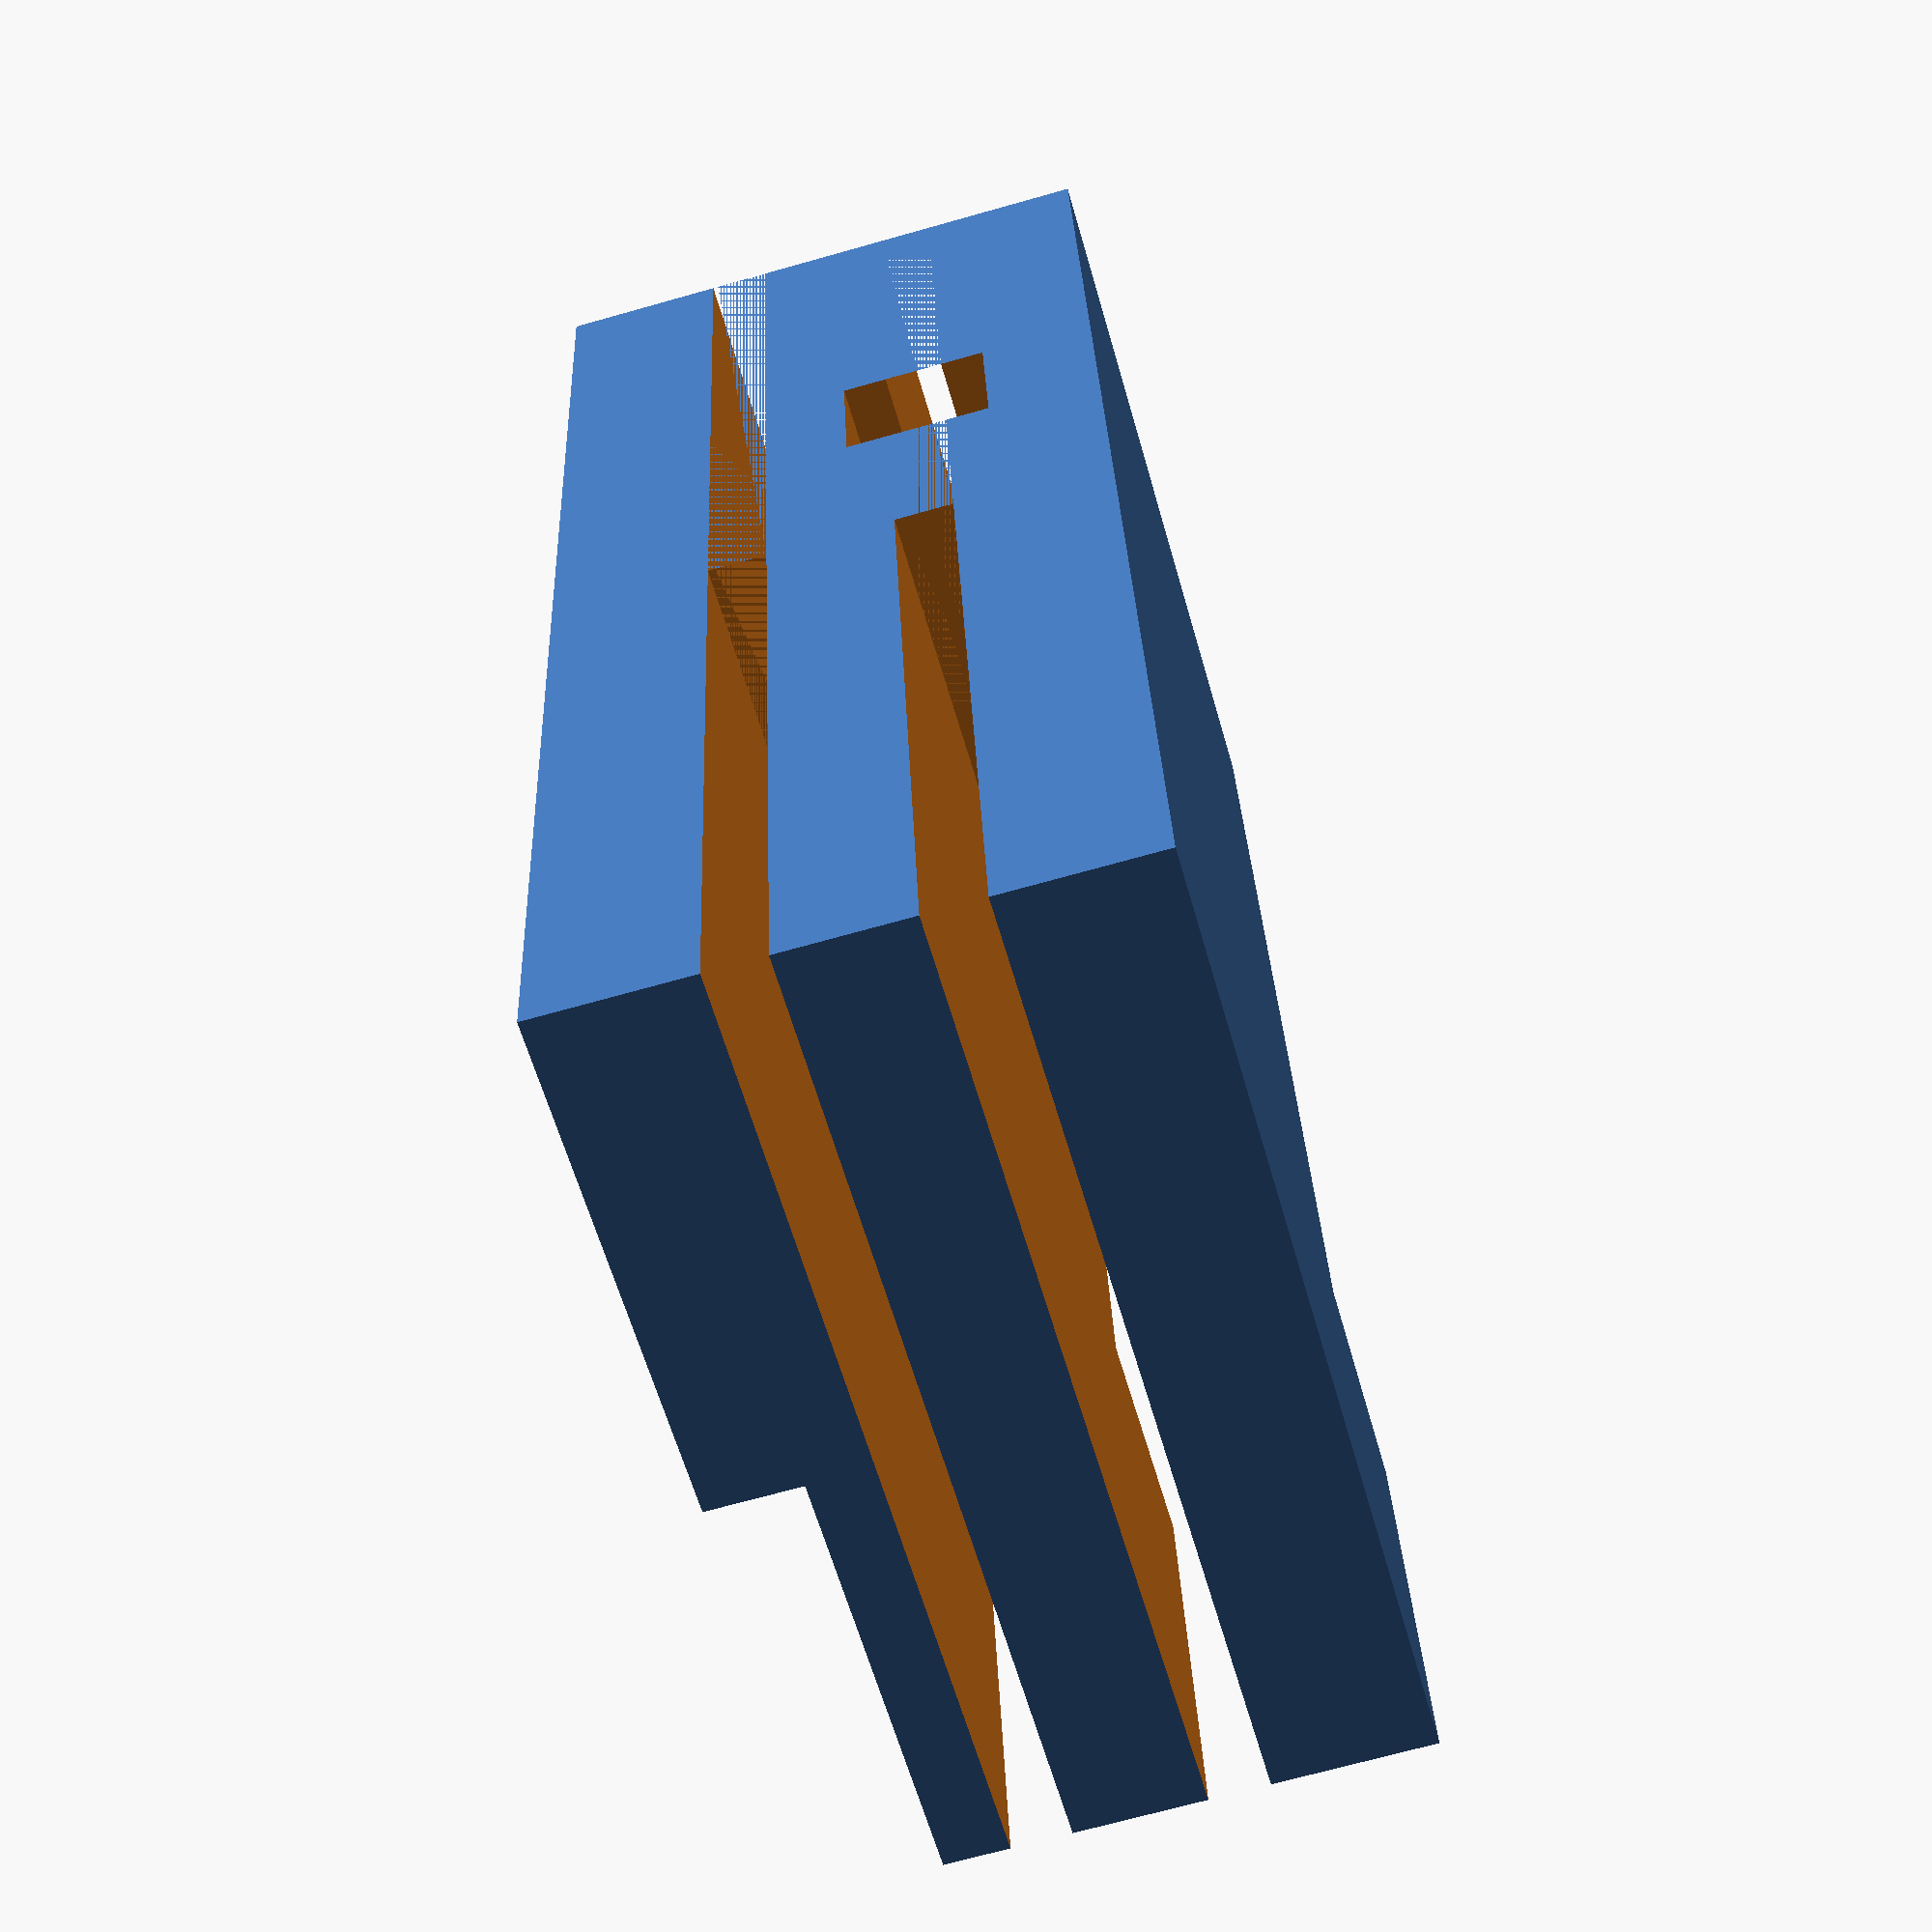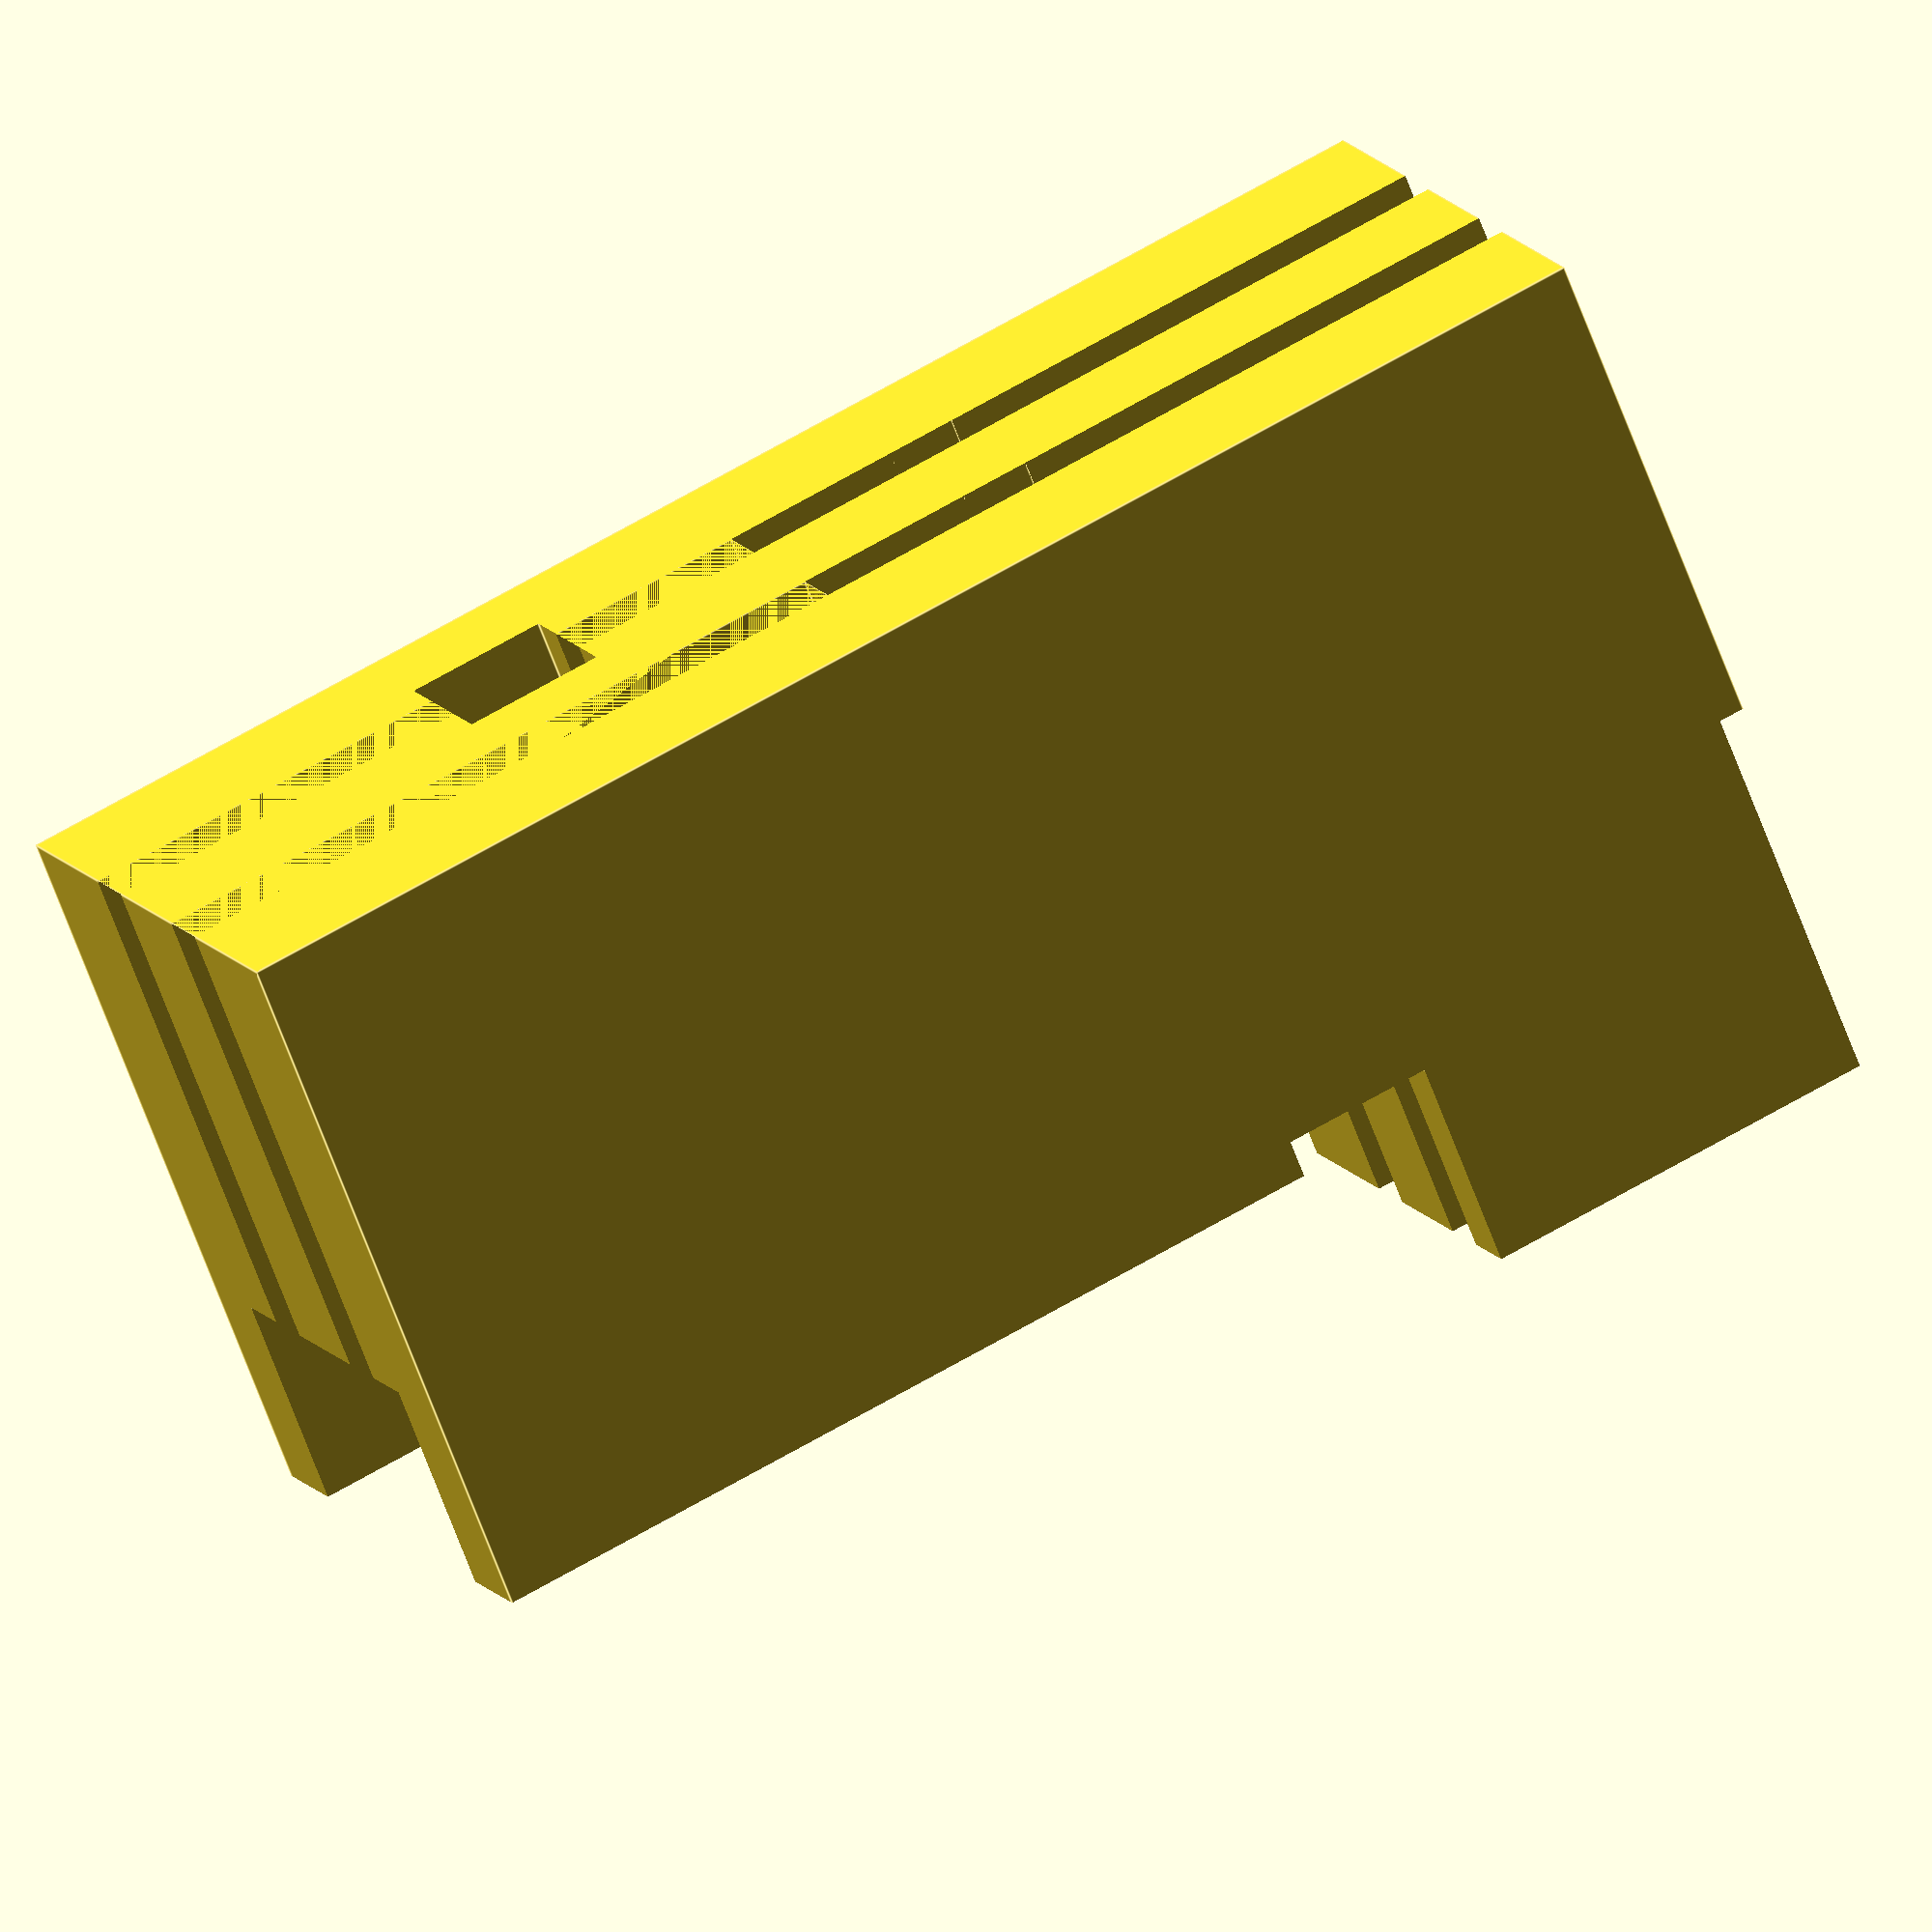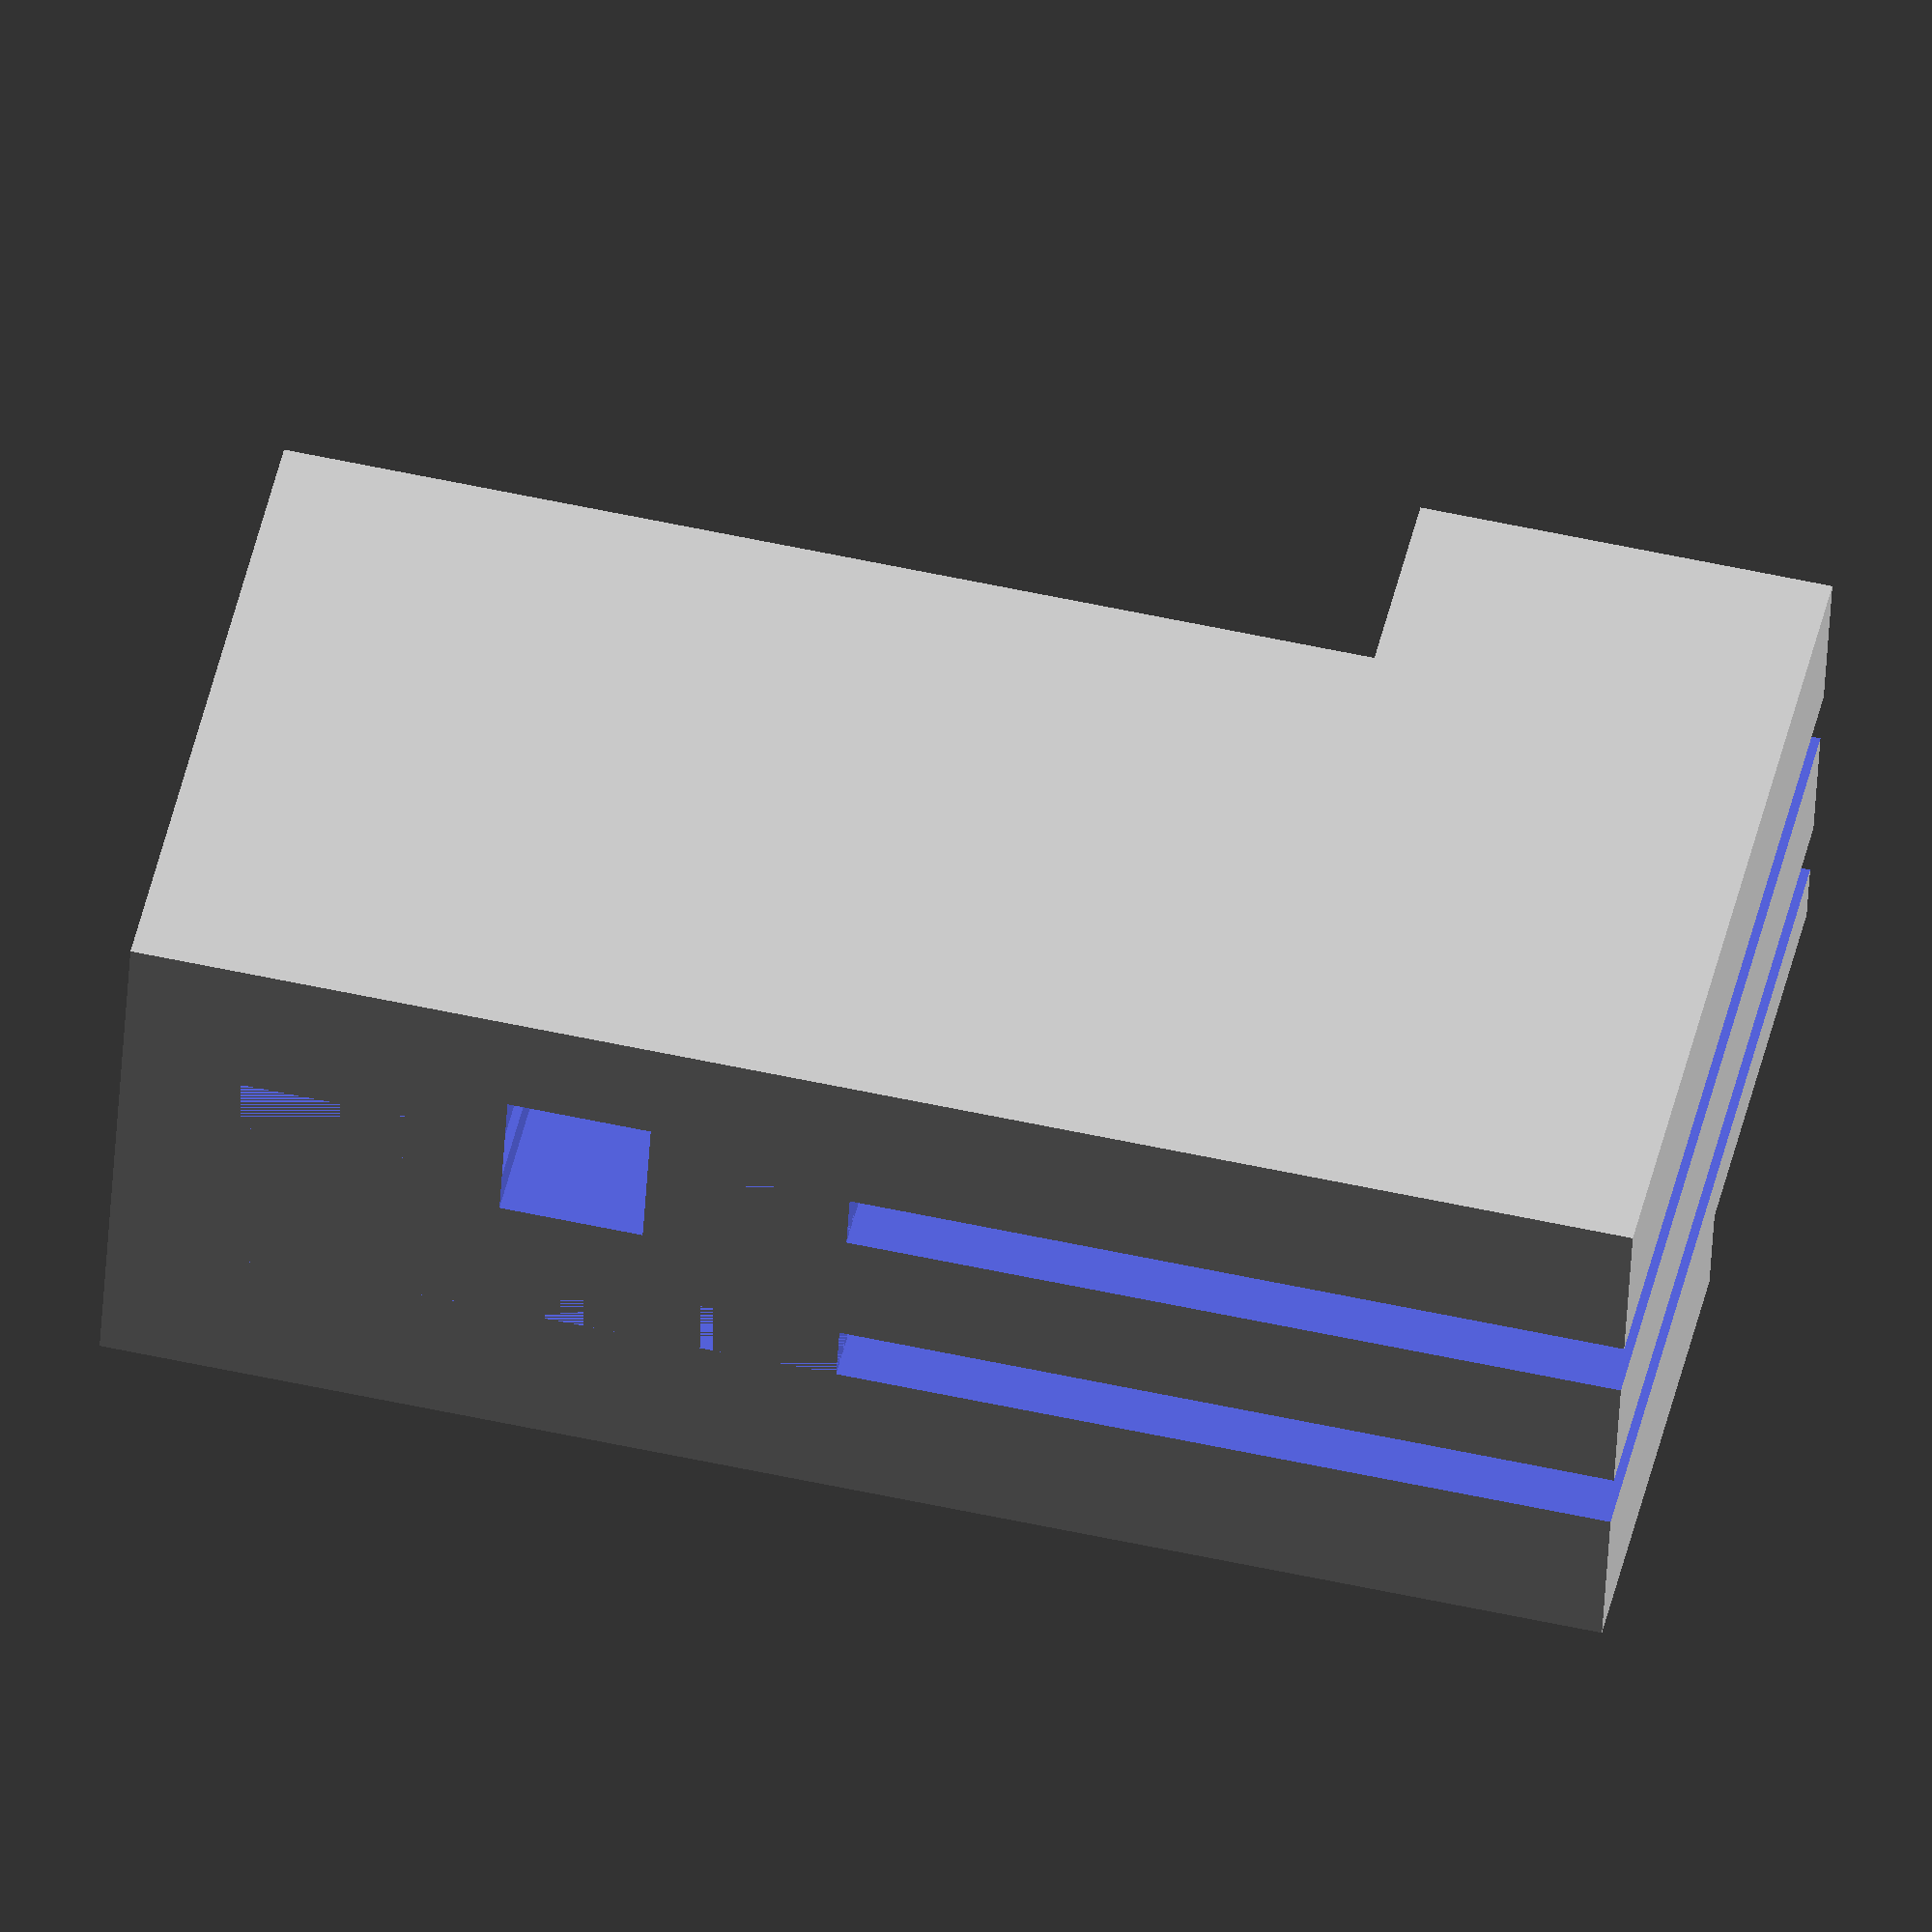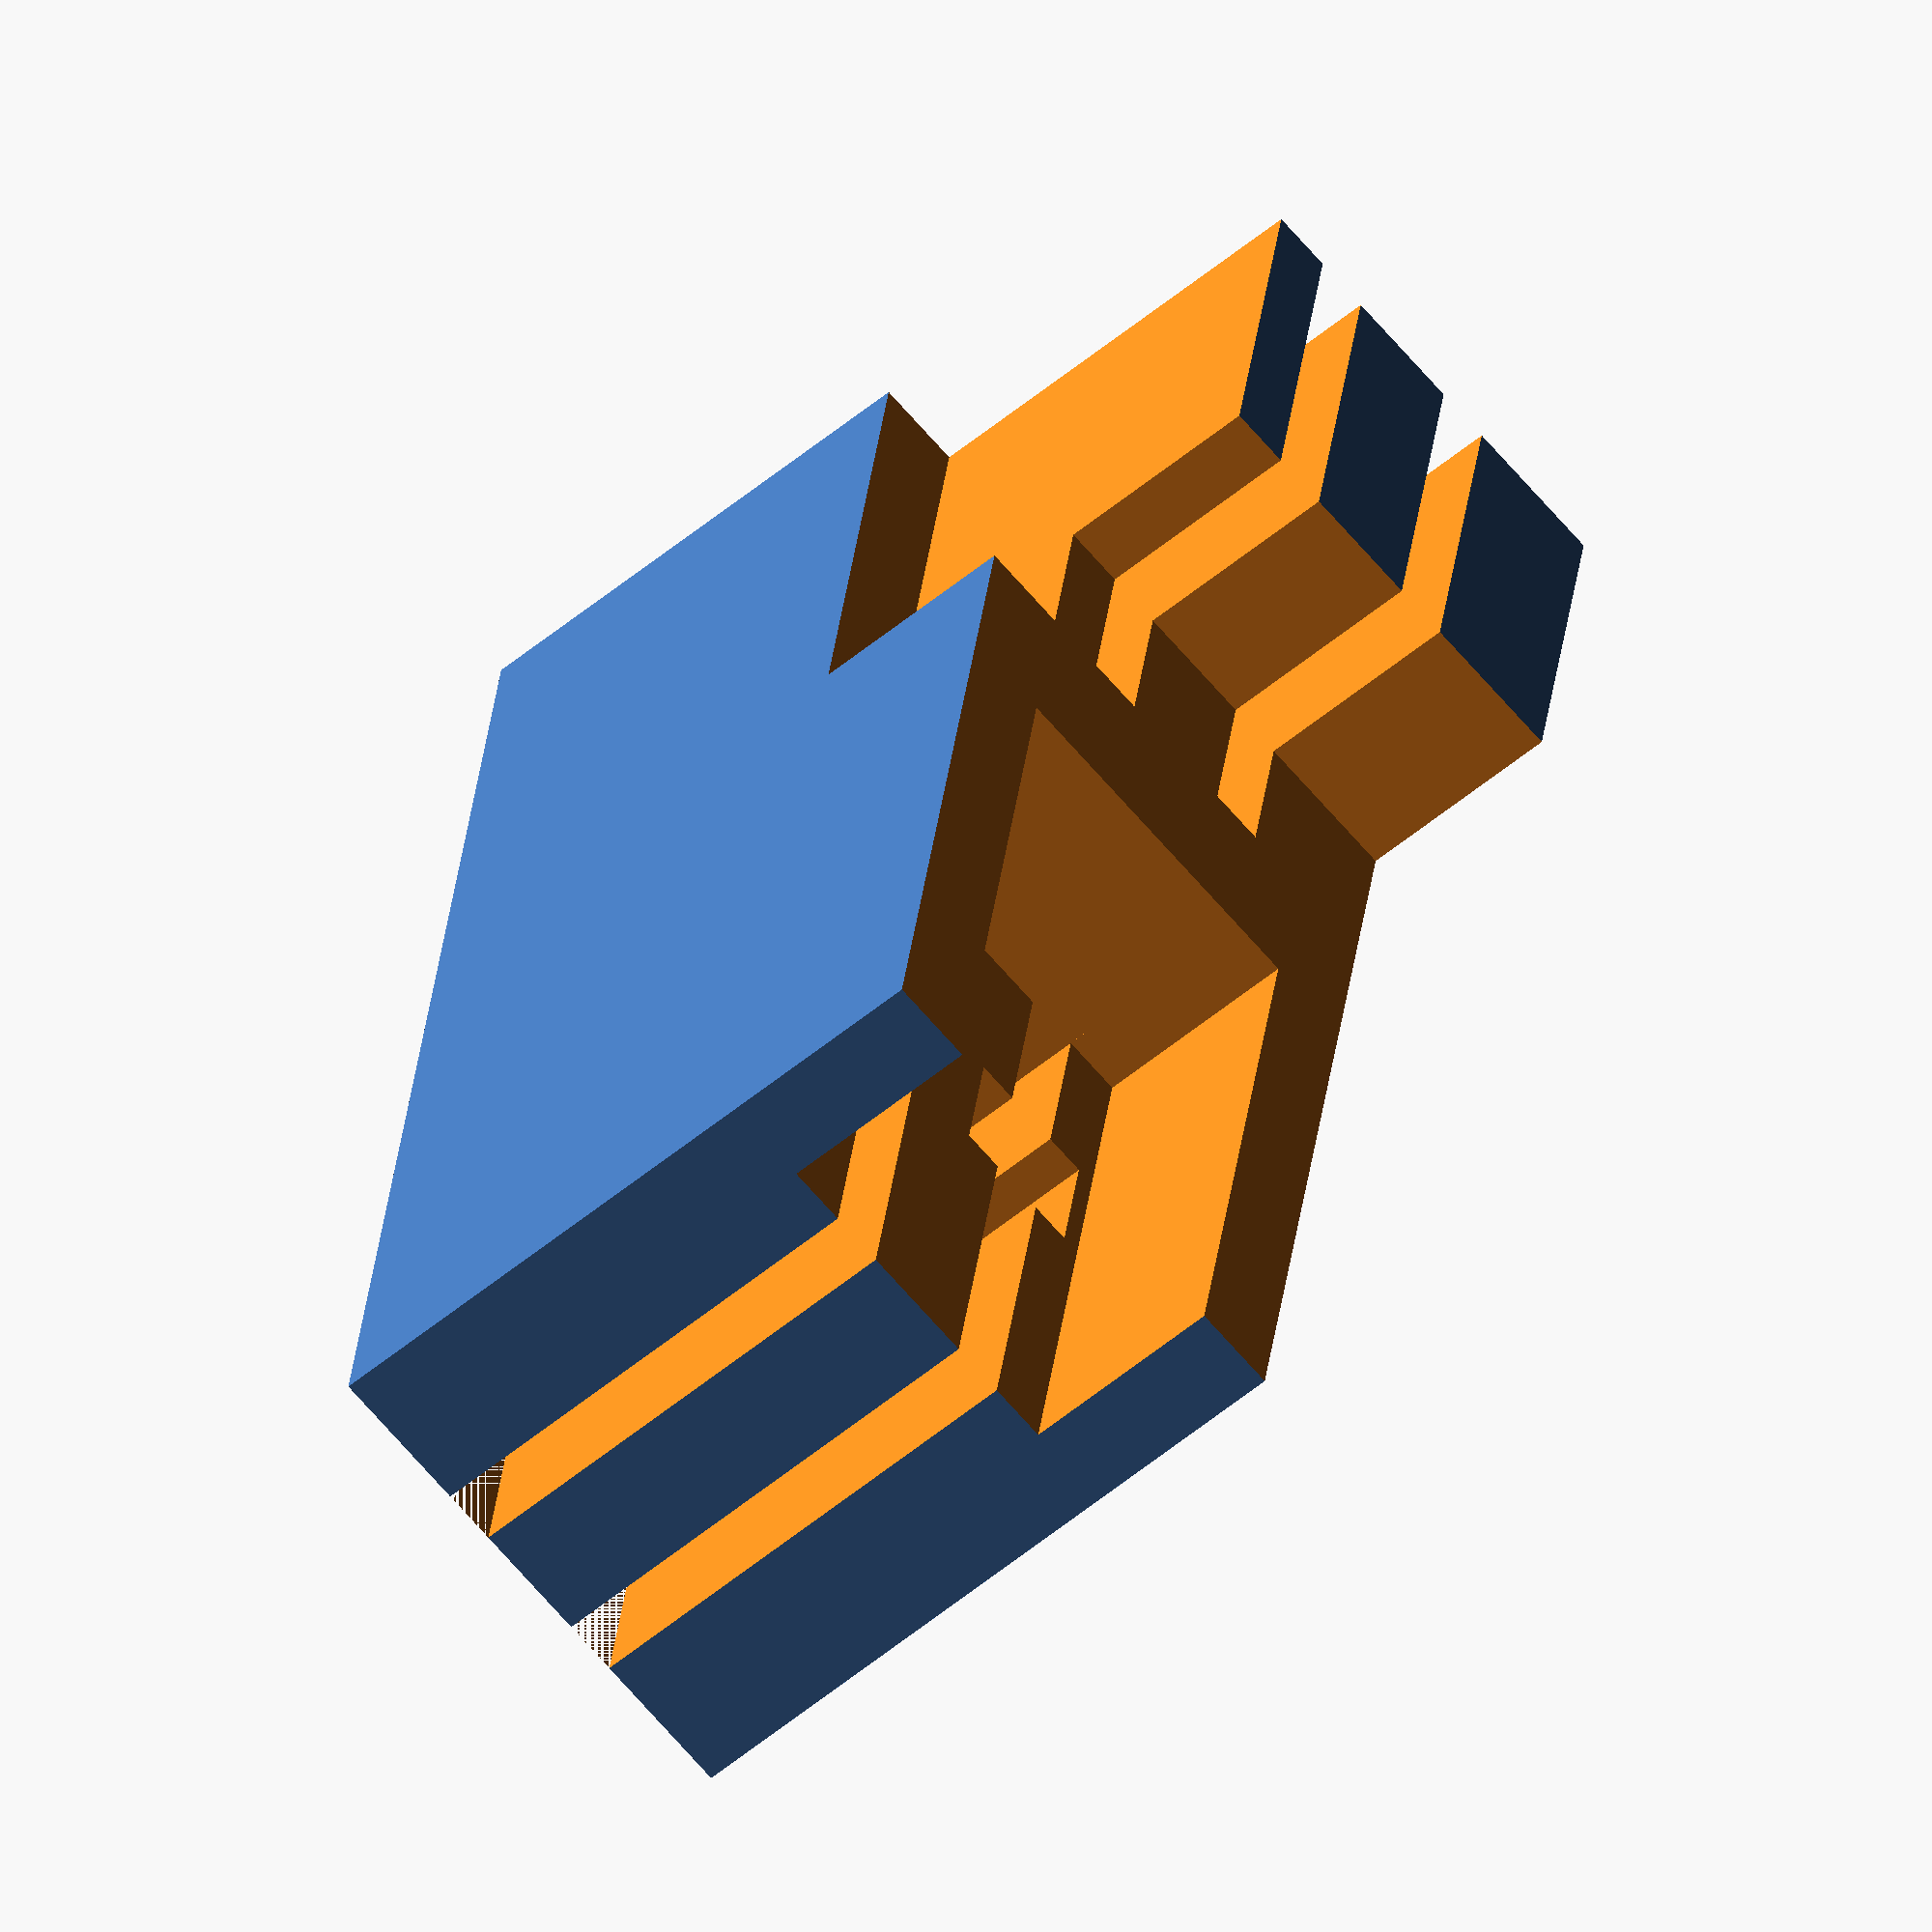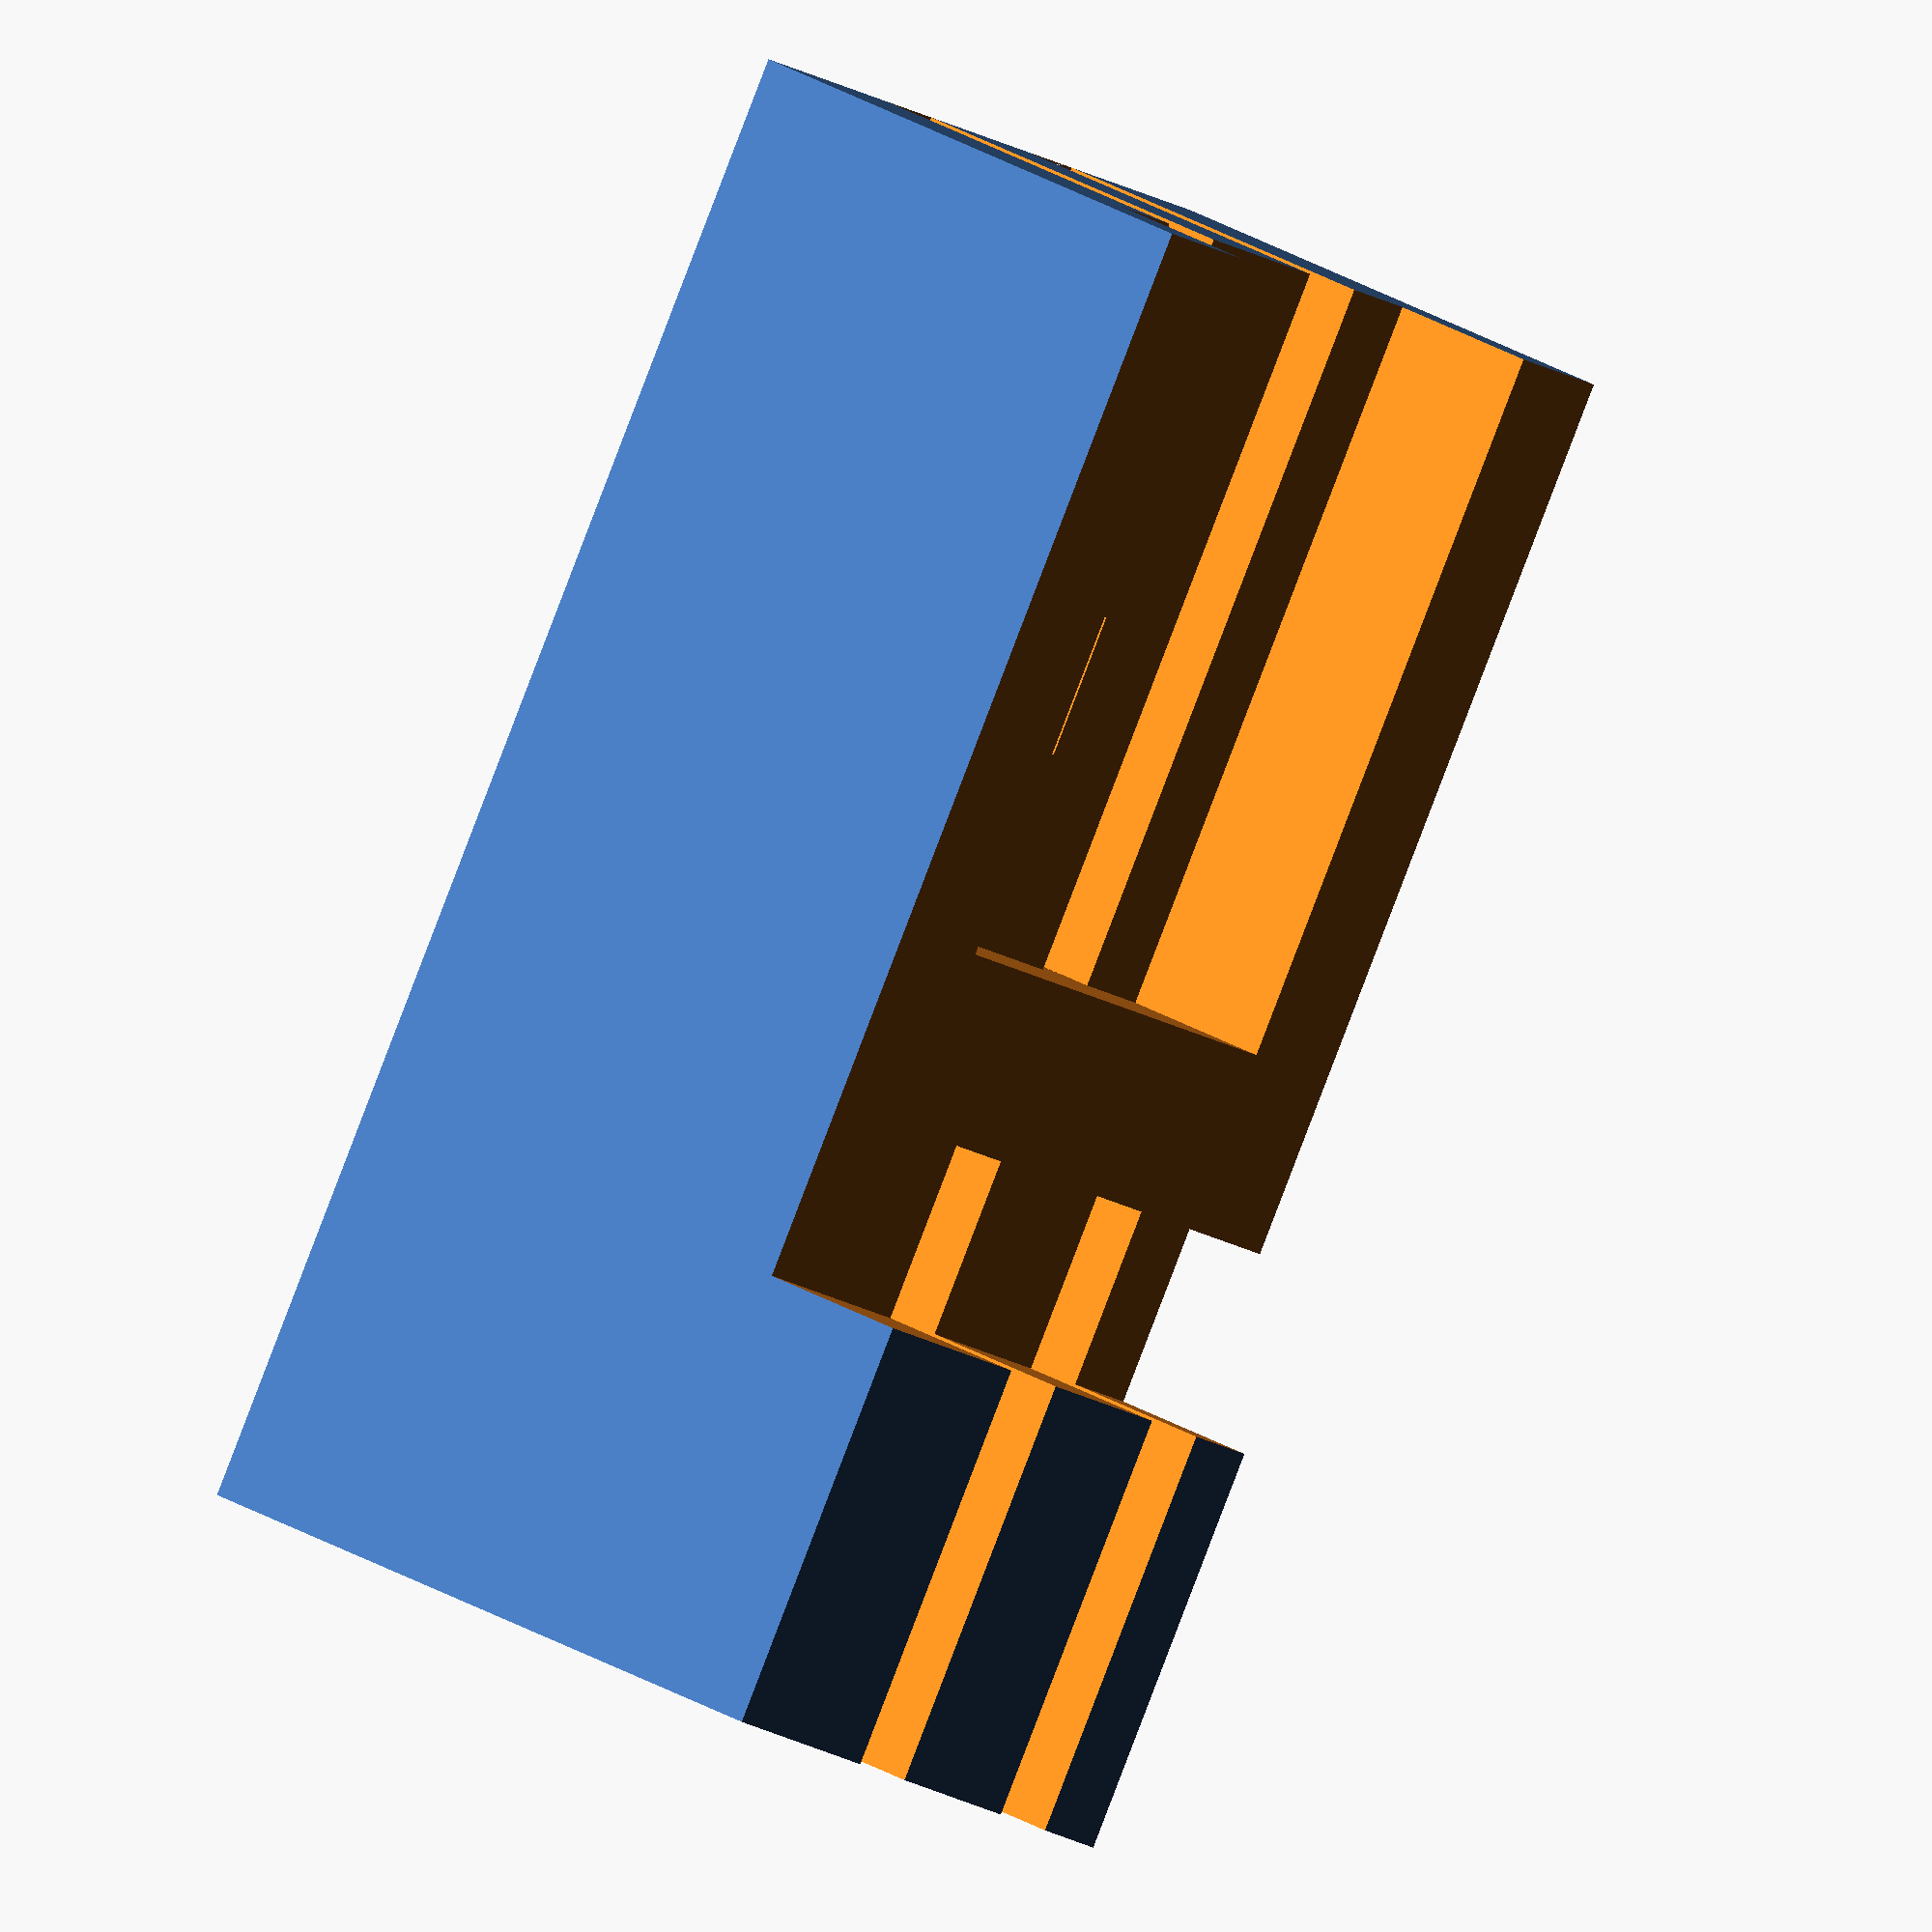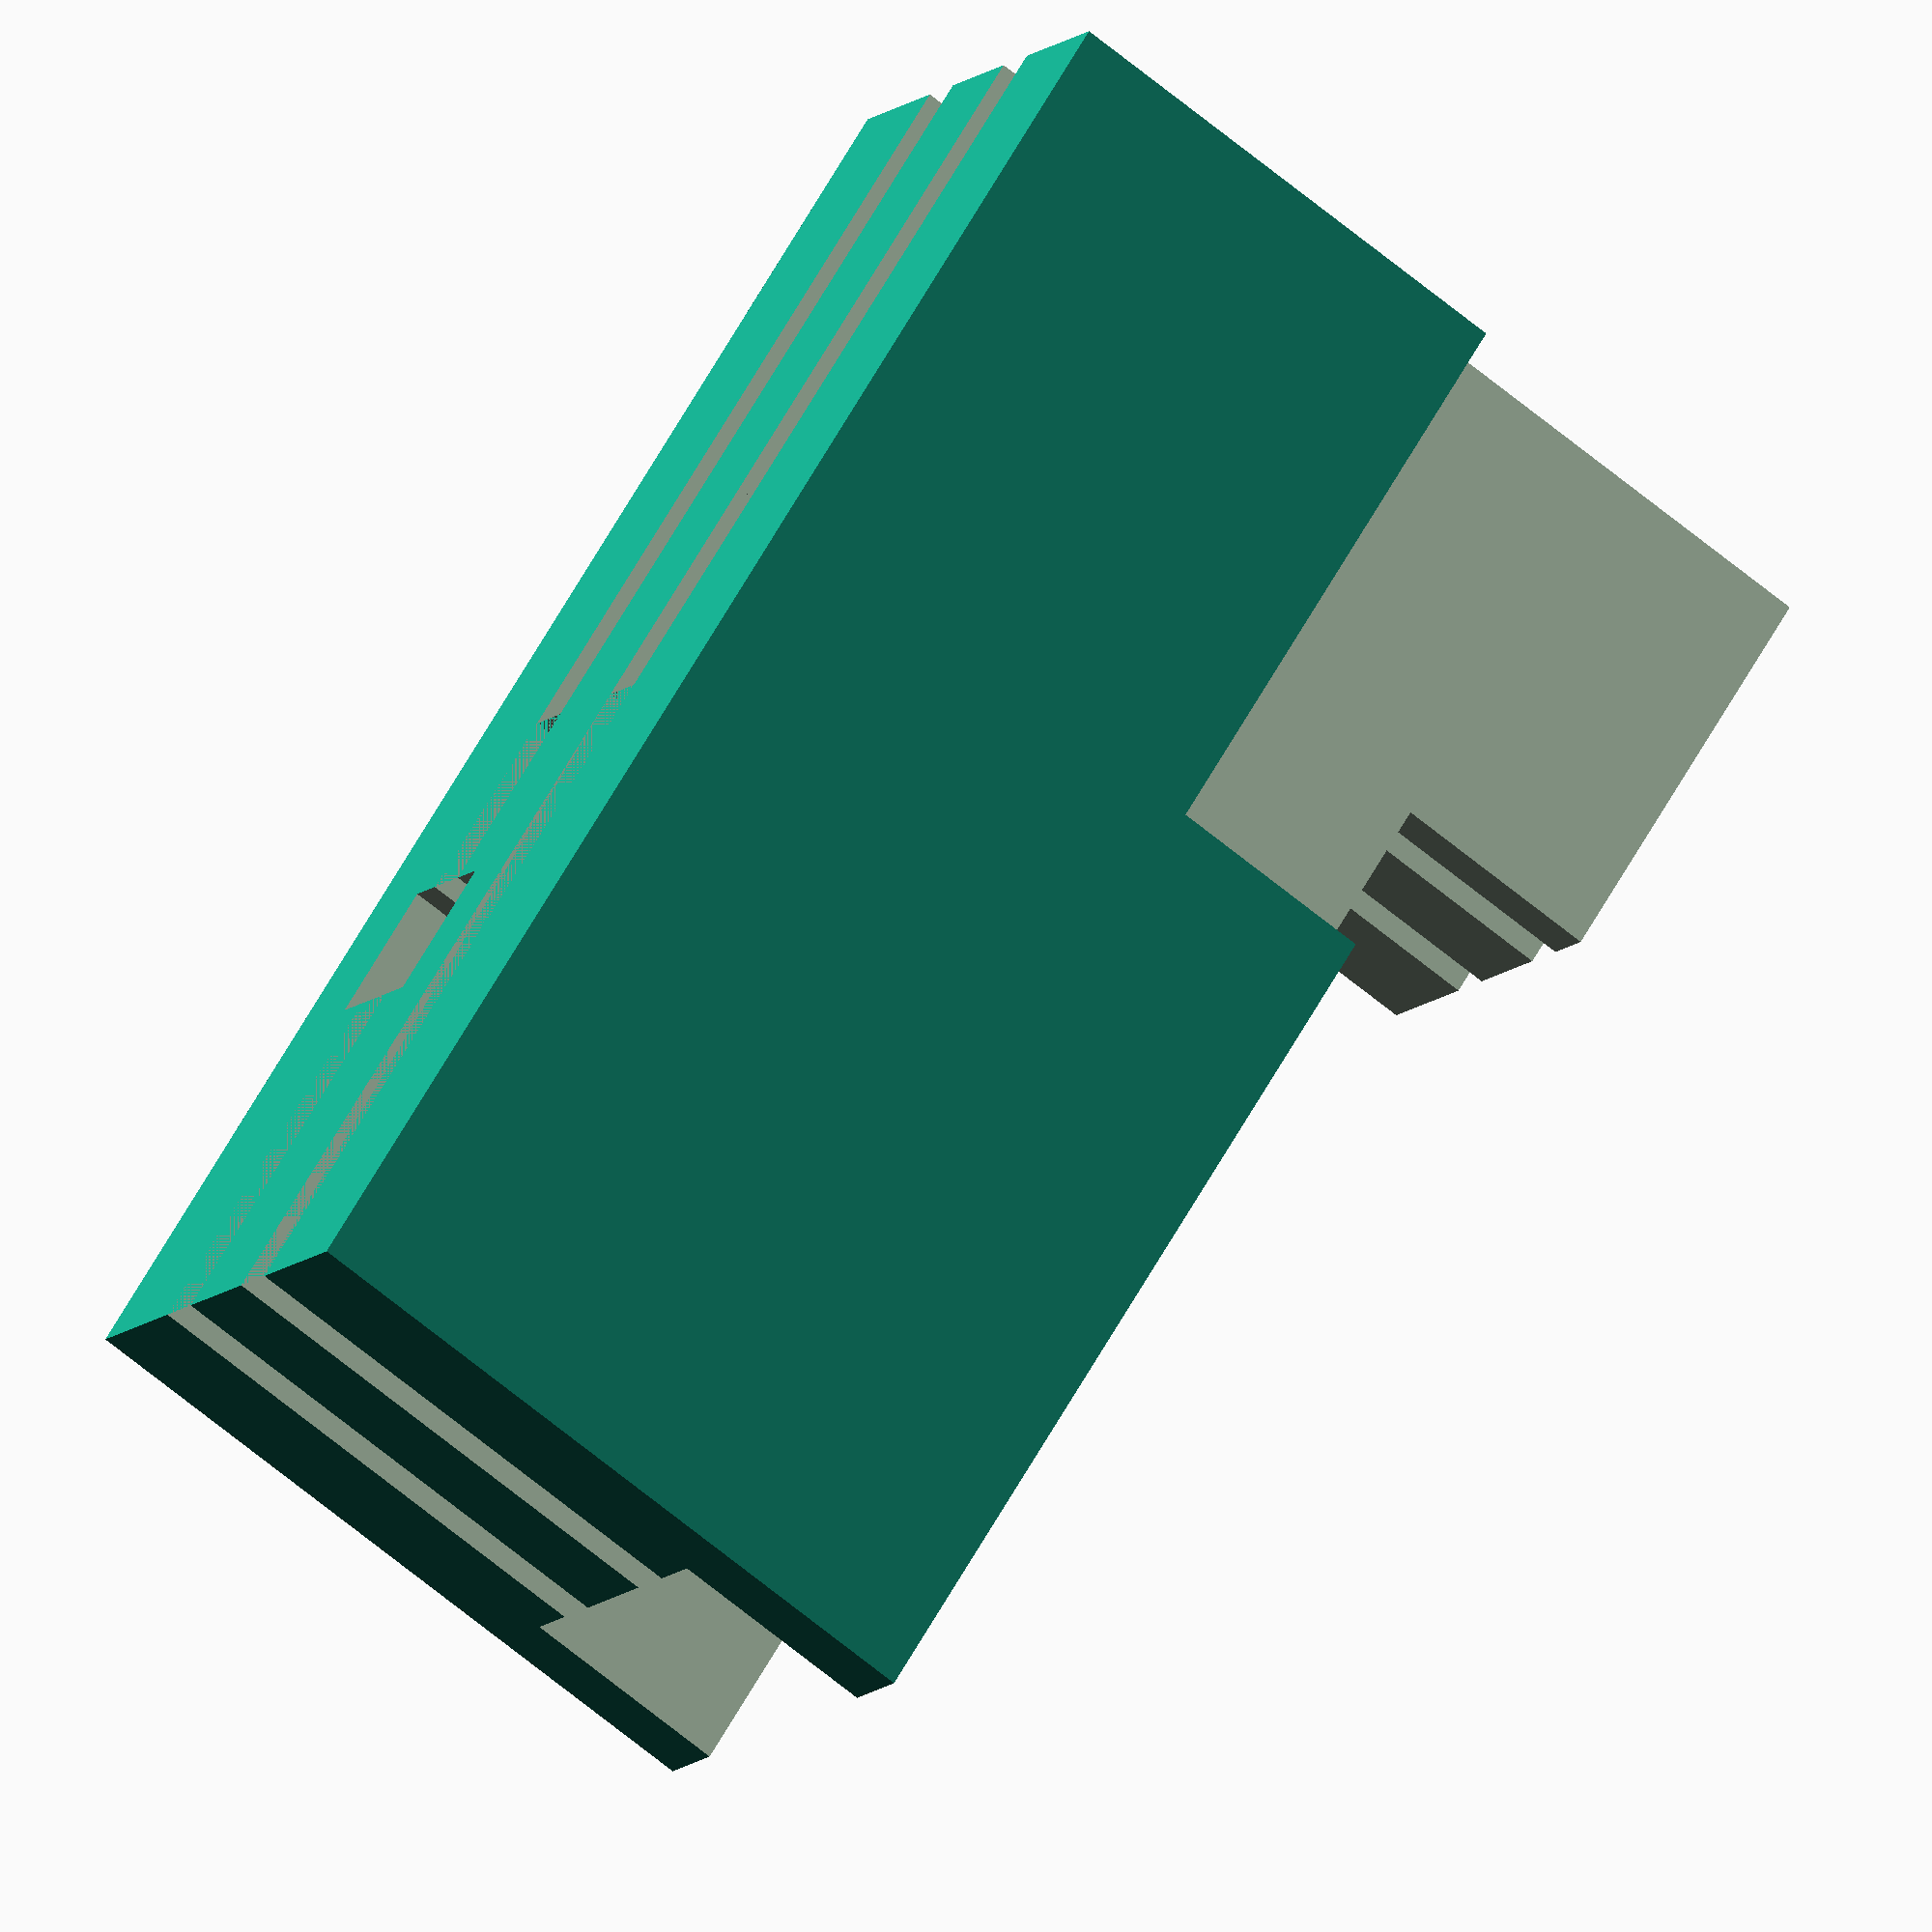
<openscad>
pin_pitch = 2.54; // how evenly spaced the pins are
shell_width = 2; // space for GPIO 2
pin_length = 7;
end_thickness = 0;
pin_hold = 3;
pin_gauge = 0.8;
buck_out = 3;
buck_bottom = 5.75;
overshot = 1;

block_width = buck_out+pin_hold+pin_length+end_thickness;
block_height = pin_length + 5.5 * pin_pitch;

pin_holes = false;

difference() {
  translate([-buck_out,0,0])
    cube([block_width,
      3* pin_pitch,
      block_height]);
  translate([-buck_out-overshot,-overshot,buck_bottom])
    cube([buck_out+overshot,
      3* pin_pitch + 2*overshot,
      block_height]);
  // buck vin channel
  translate([-buck_out-overshot,-pin_pitch/2,-overshot])
    cube([buck_out+pin_hold+overshot,
      pin_pitch,
      pin_length+pin_pitch/2+overshot]);
  // buck vout channel
  translate([-buck_out-overshot,pin_pitch-pin_gauge/2,-overshot])
    cube([block_width+2*overshot,
      pin_gauge,
      pin_length+pin_pitch/2+overshot]);
  // buck ground channel
  translate([-buck_out-overshot,pin_pitch*2-pin_gauge/2,-overshot])
    cube([block_width+2*overshot,
      pin_gauge,
      pin_length+pin_pitch/2+overshot]);
  // chip spacer
  translate([-overshot,pin_pitch/2,pin_length + 1.5*pin_pitch])
    cube([pin_hold+overshot,
      2*pin_pitch,
      4*pin_pitch+overshot]);
  // chip vcc channel
  translate([pin_hold-overshot, pin_pitch-pin_gauge/2,
    pin_length + 1.5*pin_pitch])
    cube([pin_length+overshot,
      pin_gauge,
      4*pin_pitch+overshot]);
  // chip gnd/gpio channel
  translate([pin_hold-overshot, pin_pitch*2-pin_gauge/2,
    pin_length + 1.5*pin_pitch])
    cube([pin_length+overshot,
      pin_gauge,
      4*pin_pitch+overshot]);
  // vcc pin channel
  translate([pin_hold, pin_pitch-pin_gauge/2,
    pin_length + pin_pitch/2-overshot])
    cube([pin_length+end_thickness+overshot,
      pin_gauge,
      pin_pitch+overshot]);
  // gnd pin channel
  translate([pin_hold, pin_pitch*2-pin_gauge/2,
    pin_length+ pin_pitch/2-overshot])
    cube([pin_length+end_thickness+overshot,
      pin_gauge,
      pin_pitch+overshot]);
  if (pin_holes) {
  // vcc pin hole
    translate([-overshot, pin_pitch-pin_gauge/2,
      pin_length+pin_pitch-pin_gauge/2])
      cube([pin_length+pin_hold+end_thickness+2*overshot,
        pin_gauge,
        pin_gauge]);
    // gnd pin hole
    translate([-overshot, pin_pitch*2-pin_gauge/2,
      pin_length+pin_pitch-pin_gauge/2])
      cube([pin_length+pin_hold+end_thickness+2*overshot,
        pin_gauge,
        pin_gauge]);
  }
  // gpio2 carveout
  translate([pin_hold-overshot, pin_pitch*1.5-(shell_width-pin_pitch)/2,
    pin_length+2.5*pin_pitch-(shell_width-pin_pitch)/2])
    cube([pin_length+end_thickness+2*overshot,
      shell_width,
      shell_width]);
}

</openscad>
<views>
elev=330.9 azim=285.7 roll=177.8 proj=p view=solid
elev=299.6 azim=228.6 roll=58.2 proj=o view=edges
elev=300.5 azim=345.2 roll=102.5 proj=o view=wireframe
elev=332.1 azim=139.3 roll=5.7 proj=o view=solid
elev=268.1 azim=53.9 roll=201.0 proj=o view=solid
elev=294.1 azim=207.1 roll=29.7 proj=o view=solid
</views>
